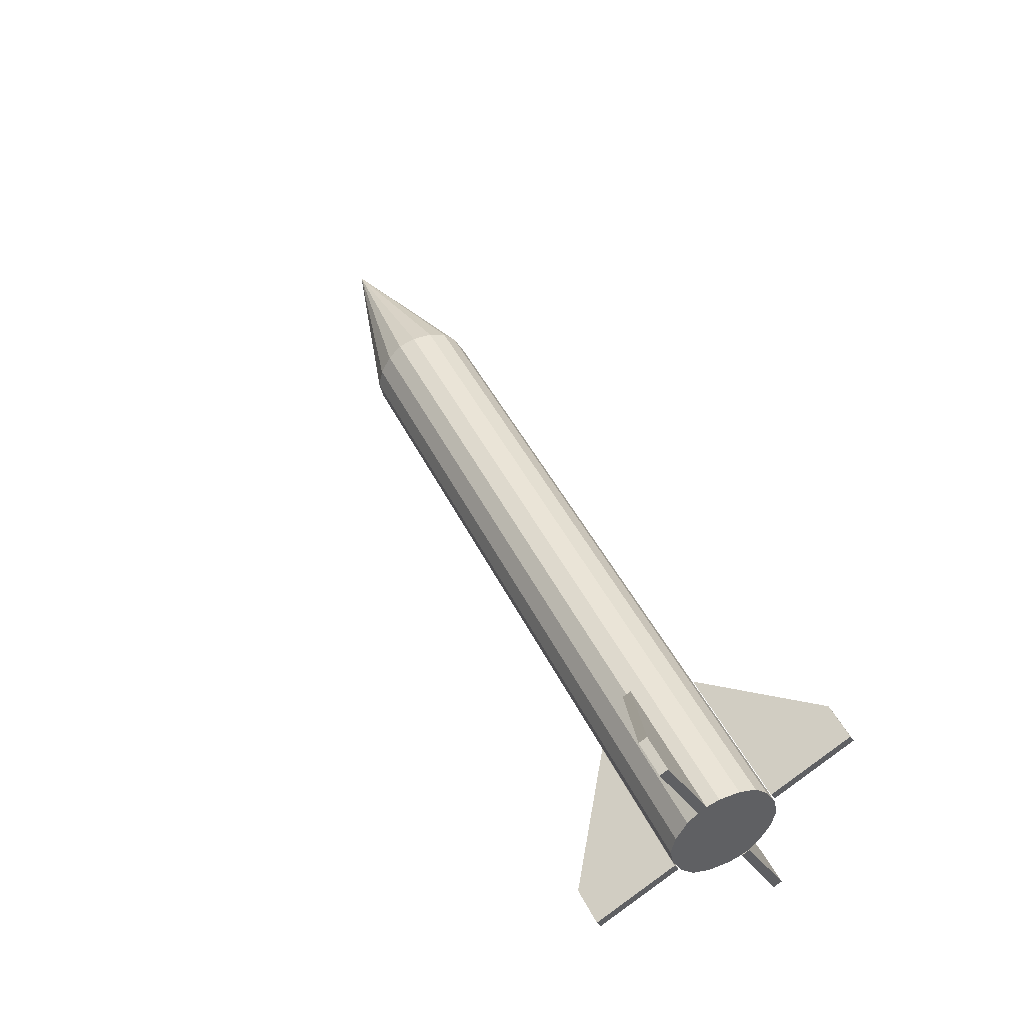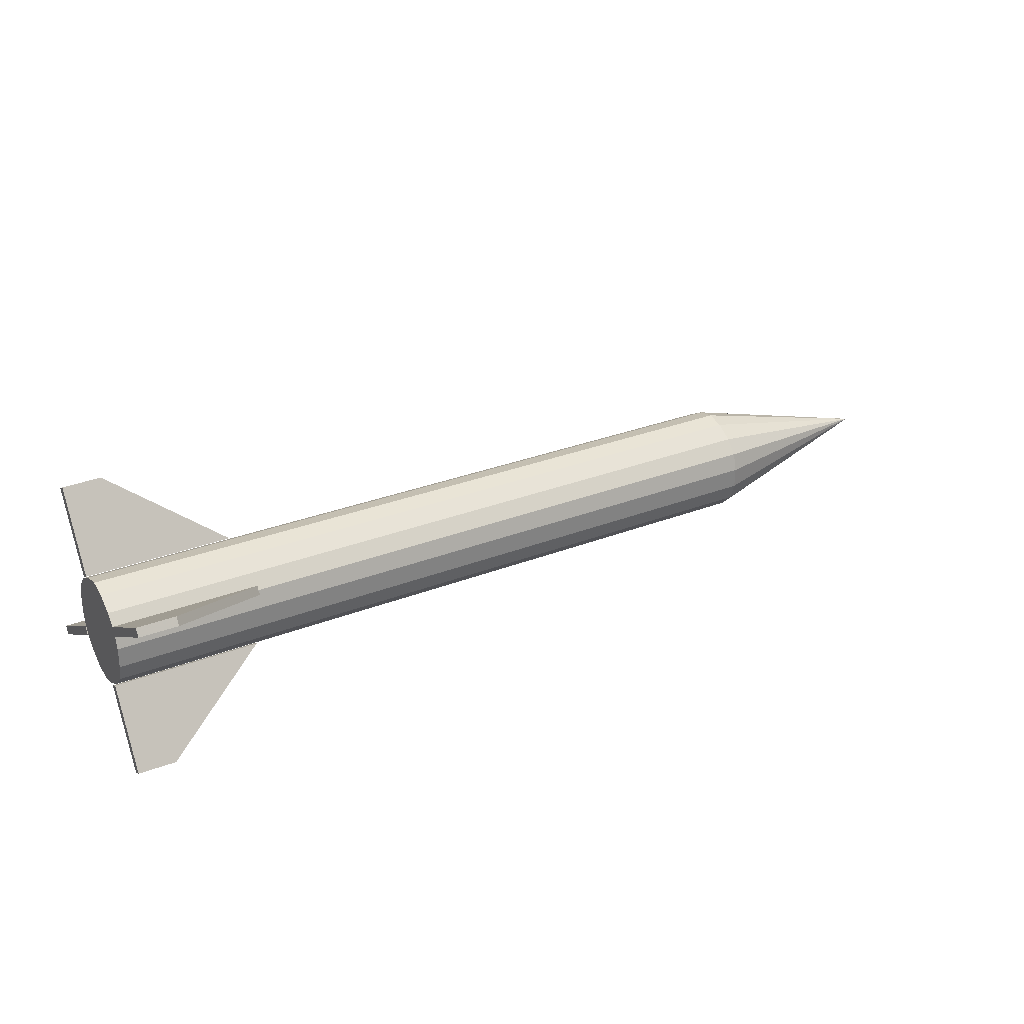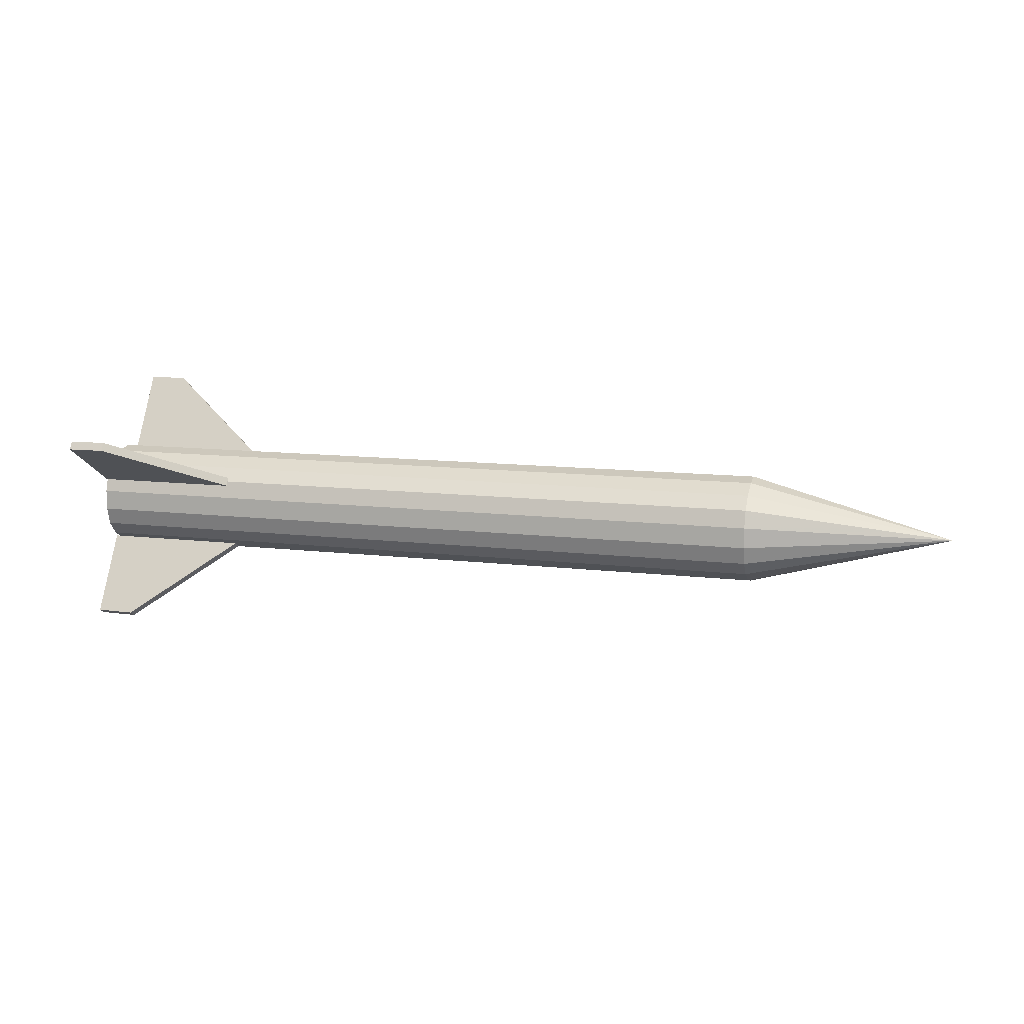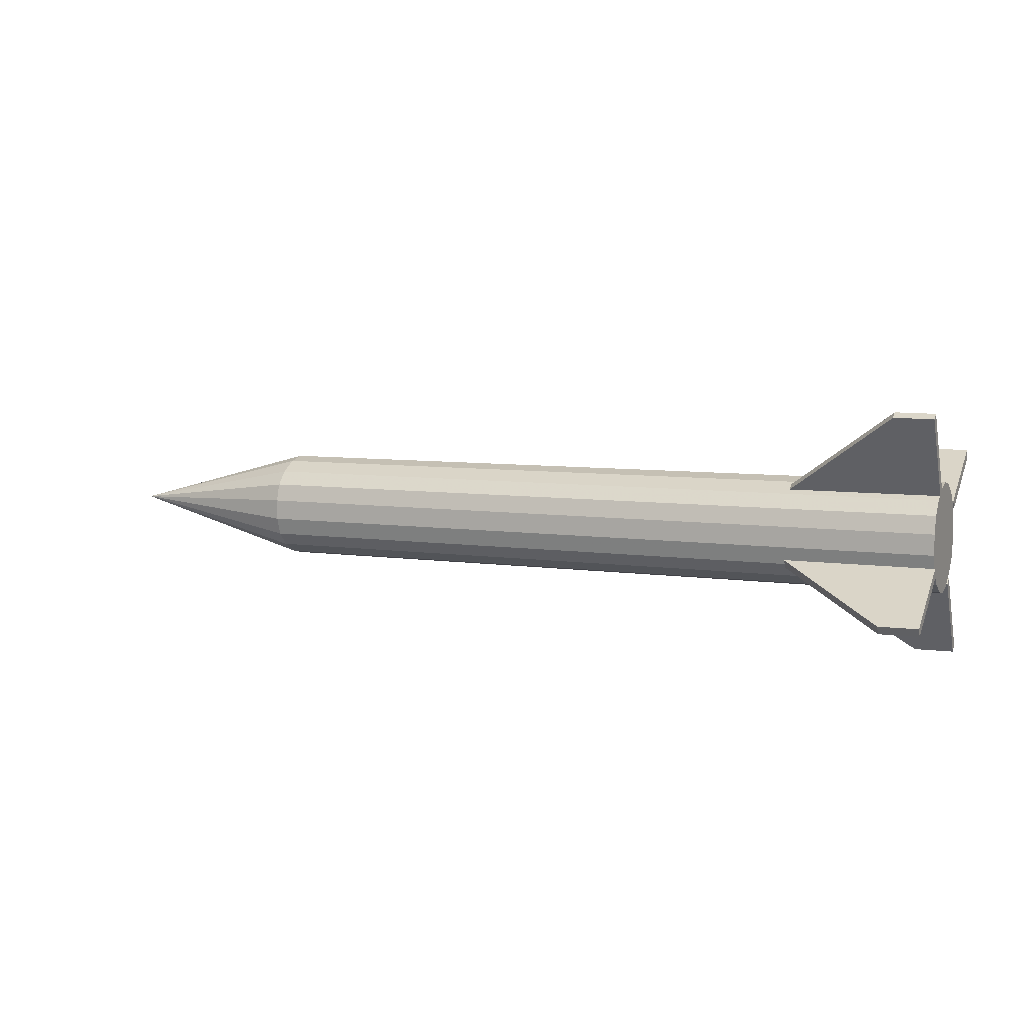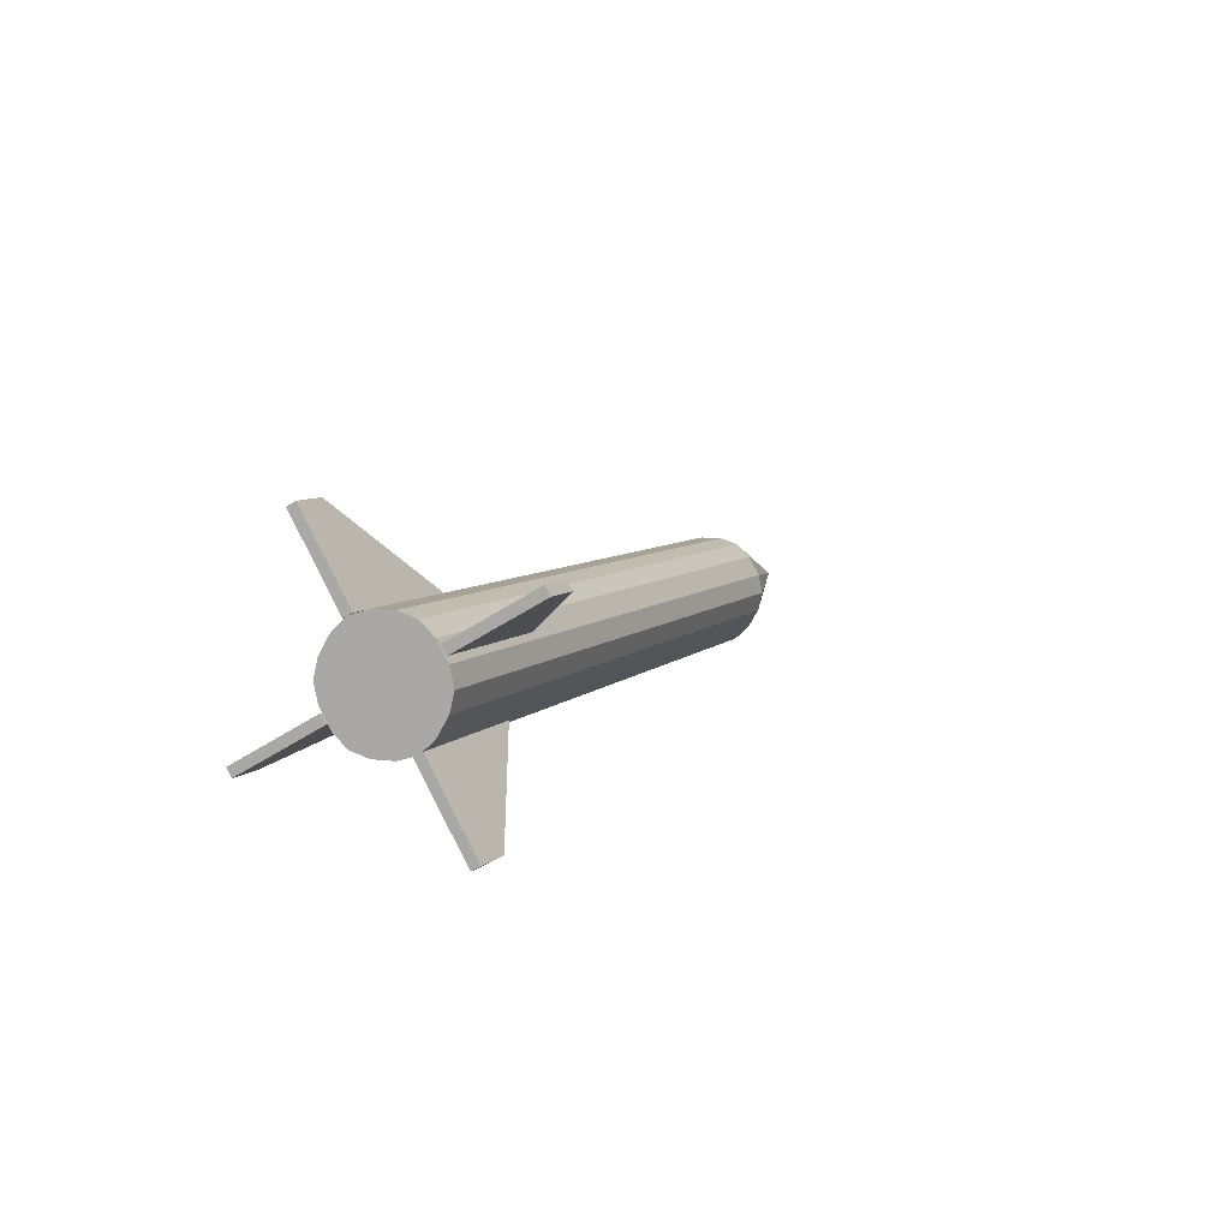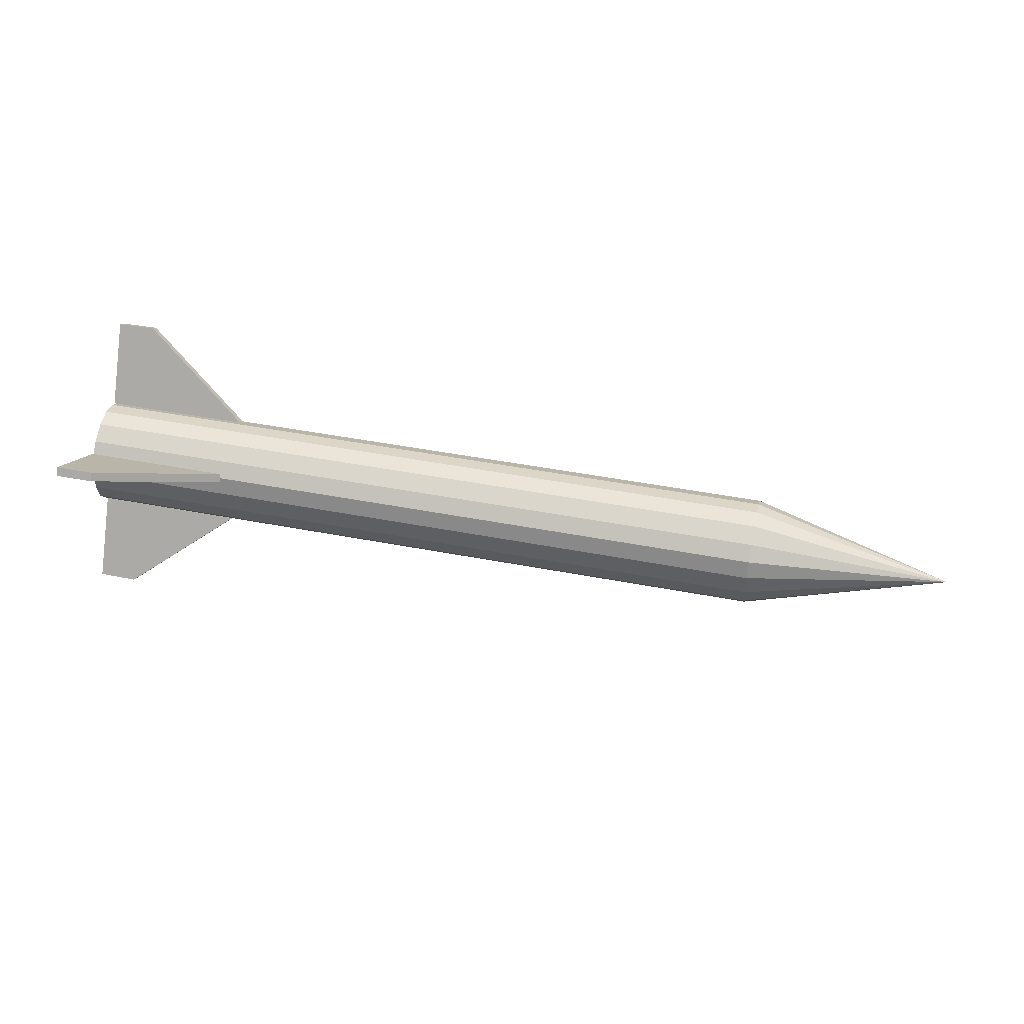
<metadata>
{"format":"obj","ext":"obj","renderer":"f3d","projection":"perspective","resolution":1024,"background":"white","views":[{"elev":44.0,"azim":-114.8,"up":"+Z"},{"elev":30.0,"azim":-30.1,"up":"+Y"},{"elev":9.8,"azim":16.7,"up":"+Y"},{"elev":8.1,"azim":-156.6,"up":"+Y"},{"elev":6.5,"azim":-69.5,"up":"+Z"},{"elev":41.1,"azim":13.2,"up":"+Y"}]}
</metadata>
<code>
v -0.3742 -0.04772 -0.05434
v -0.3735 0.02005 0.005438
v -0.3741 -0.0253 -0.07488
v -0.3743 -0.0651 -0.02493
v -0.3742 -0.07218 0.004452
v -0.3741 -0.06563 0.0342
v -0.3739 -0.04883 0.06395
v -0.3736 -0.02674 0.08493
v -0.3734 0.002078 0.09404
v -0.3731 0.03624 0.09435
v -0.3729 0.0654 0.08576
v -0.3728 0.08783 0.06522
v -0.3727 0.1052 0.03581
v -0.3728 0.1123 0.006424
v -0.3729 0.1057 -0.02332
v -0.3731 0.08893 -0.05308
v -0.3734 0.06684 -0.07405
v -0.3736 0.03802 -0.08317
v -0.3739 0.003868 -0.08347
v 0.8319 -0.0574 -0.05804
v 0.832 -0.03498 -0.07858
v 0.8319 -0.07478 -0.02863
v 0.8319 -0.08186 0.000758
v 0.8321 -0.07531 0.03051
v 0.8323 -0.05851 0.06026
v 0.8325 -0.03642 0.08124
v 0.8328 -0.007604 0.09035
v 0.8331 0.02655 0.09066
v 0.8333 0.05572 0.08206
v 0.8334 0.07814 0.06152
v 0.8334 0.09552 0.03212
v 0.8334 0.1026 0.00273
v 0.8333 0.09605 -0.02702
v 0.833 0.07925 -0.05677
v 0.8328 0.05716 -0.07775
v 0.8325 0.02834 -0.08686
v 0.8323 -0.005814 -0.08717
v 1.171 0.007143 0.000256
v 1.171 0.007312 0.0001
v 1.171 0.007011 0.000478
v 1.171 0.006957 0.000701
v 1.171 0.007007 0.000926
v 1.171 0.007134 0.001152
v 1.171 0.007302 0.00131
v 1.171 0.00752 0.001379
v 1.171 0.007778 0.001382
v 1.171 0.007999 0.001317
v 1.171 0.008169 0.001161
v 1.171 0.008301 0.000938
v 1.171 0.008354 0.000716
v 1.171 0.008305 0.000491
v 1.171 0.008178 0.000265
v 1.171 0.00801 0.000106
v 1.171 0.007792 3.7e-05
v 1.171 0.007533 3.5e-05
v 1.171 0.007656 0.000708
v -0.3752 -0.01843 -0.07728
v -0.1281 -0.02042 -0.07804
v -0.3753 -0.03182 -0.06972
v -0.1282 -0.0338 -0.07048
v -0.3741 0.1029 -0.03225
v -0.127 0.1009 -0.033
v -0.3742 0.09532 -0.04563
v -0.1271 0.09334 -0.04639
v -0.373 0.1443 0.2109
v -0.3088 0.1442 0.2115
v -0.374 0.07123 0.08151
v -0.1269 0.06924 0.08075
v -0.127 0.05586 0.08832
v -0.3089 0.1308 0.219
v -0.3741 0.05784 0.08907
v -0.3731 0.1309 0.2185
v -0.3759 -0.1853 0.1305
v -0.3117 -0.1866 0.1307
v -0.3751 -0.05591 0.05742
v -0.128 -0.0579 0.05667
v -0.1281 -0.06546 0.04328
v -0.3118 -0.1941 0.1173
v -0.3752 -0.06347 0.04403
v -0.376 -0.1929 0.1171
v -0.312 -0.09244 -0.2076
v -0.3762 -0.09151 -0.2067
v -0.3121 -0.1058 -0.2001
v -0.3763 -0.1049 -0.1991
v -0.3091 0.2325 -0.1059
v -0.3733 0.2323 -0.1053
v -0.3092 0.225 -0.1193
v -0.3734 0.2247 -0.1187
f 1 2 3
f 4 2 1
f 5 2 4
f 6 2 5
f 7 2 6
f 8 2 7
f 9 2 8
f 10 2 9
f 11 2 10
f 12 2 11
f 13 2 12
f 14 2 13
f 15 2 14
f 16 2 15
f 17 2 16
f 18 2 17
f 19 2 18
f 3 2 19
f 20 3 21
f 1 3 20
f 22 1 20
f 4 1 22
f 23 4 22
f 5 4 23
f 24 5 23
f 6 5 24
f 25 6 24
f 7 6 25
f 26 7 25
f 8 7 26
f 27 8 26
f 9 8 27
f 28 9 27
f 10 9 28
f 29 10 28
f 11 10 29
f 30 11 29
f 12 11 30
f 31 12 30
f 13 12 31
f 32 13 31
f 14 13 32
f 33 14 32
f 15 14 33
f 34 15 33
f 16 15 34
f 35 16 34
f 17 16 35
f 36 17 35
f 18 17 36
f 37 18 36
f 19 18 37
f 21 19 37
f 3 19 21
f 38 21 39
f 20 21 38
f 40 20 38
f 22 20 40
f 41 22 40
f 23 22 41
f 42 23 41
f 24 23 42
f 43 24 42
f 25 24 43
f 44 25 43
f 26 25 44
f 45 26 44
f 27 26 45
f 46 27 45
f 28 27 46
f 47 28 46
f 29 28 47
f 48 29 47
f 30 29 48
f 49 30 48
f 31 30 49
f 50 31 49
f 32 31 50
f 51 32 50
f 33 32 51
f 52 33 51
f 34 33 52
f 53 34 52
f 35 34 53
f 54 35 53
f 36 35 54
f 55 36 54
f 37 36 55
f 39 37 55
f 21 37 39
f 39 56 38
f 38 56 40
f 40 56 41
f 41 56 42
f 42 56 43
f 43 56 44
f 44 56 45
f 45 56 46
f 46 56 47
f 47 56 48
f 48 56 49
f 49 56 50
f 50 56 51
f 51 56 52
f 52 56 53
f 53 56 54
f 54 56 55
f 55 56 39
f 57 58 59
f 60 59 58
f 61 63 62
f 64 62 63
f 65 66 67
f 68 67 66
f 69 70 71
f 72 71 70
f 68 66 69
f 70 69 66
f 67 68 71
f 69 71 68
f 65 67 72
f 71 72 67
f 66 65 70
f 72 70 65
f 73 74 75
f 76 75 74
f 77 78 79
f 80 79 78
f 76 74 77
f 78 77 74
f 75 76 79
f 77 79 76
f 73 75 80
f 79 80 75
f 74 73 78
f 80 78 73
f 81 82 57
f 57 58 81
f 83 60 59
f 59 84 83
f 81 58 60
f 60 83 81
f 57 82 84
f 84 59 57
f 82 81 83
f 83 84 82
f 85 86 61
f 61 62 85
f 87 64 63
f 63 88 87
f 85 62 64
f 64 87 85
f 61 86 88
f 88 63 61
f 86 85 87
f 87 88 86

</code>
